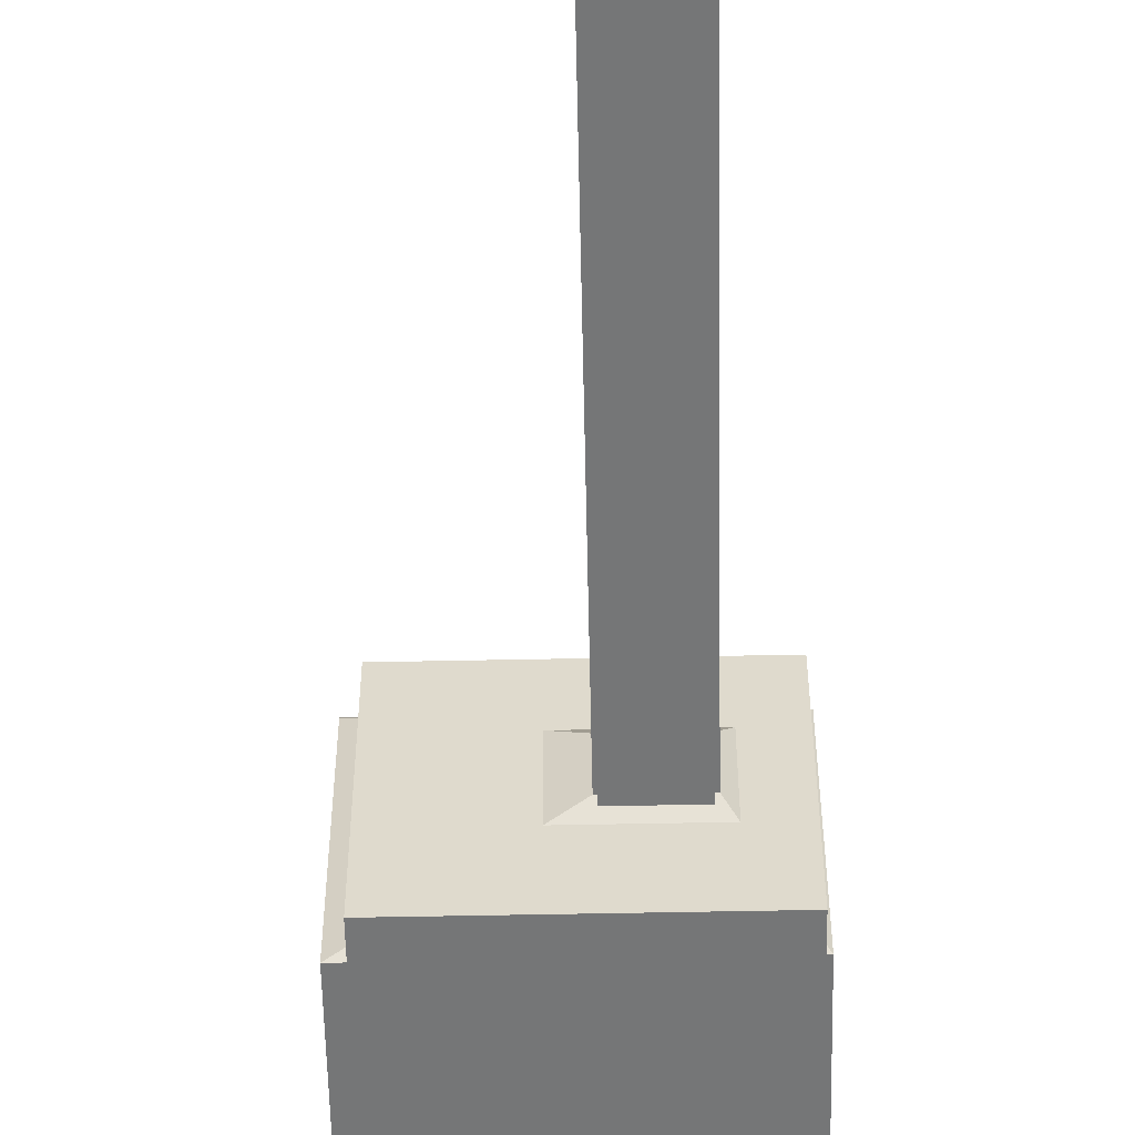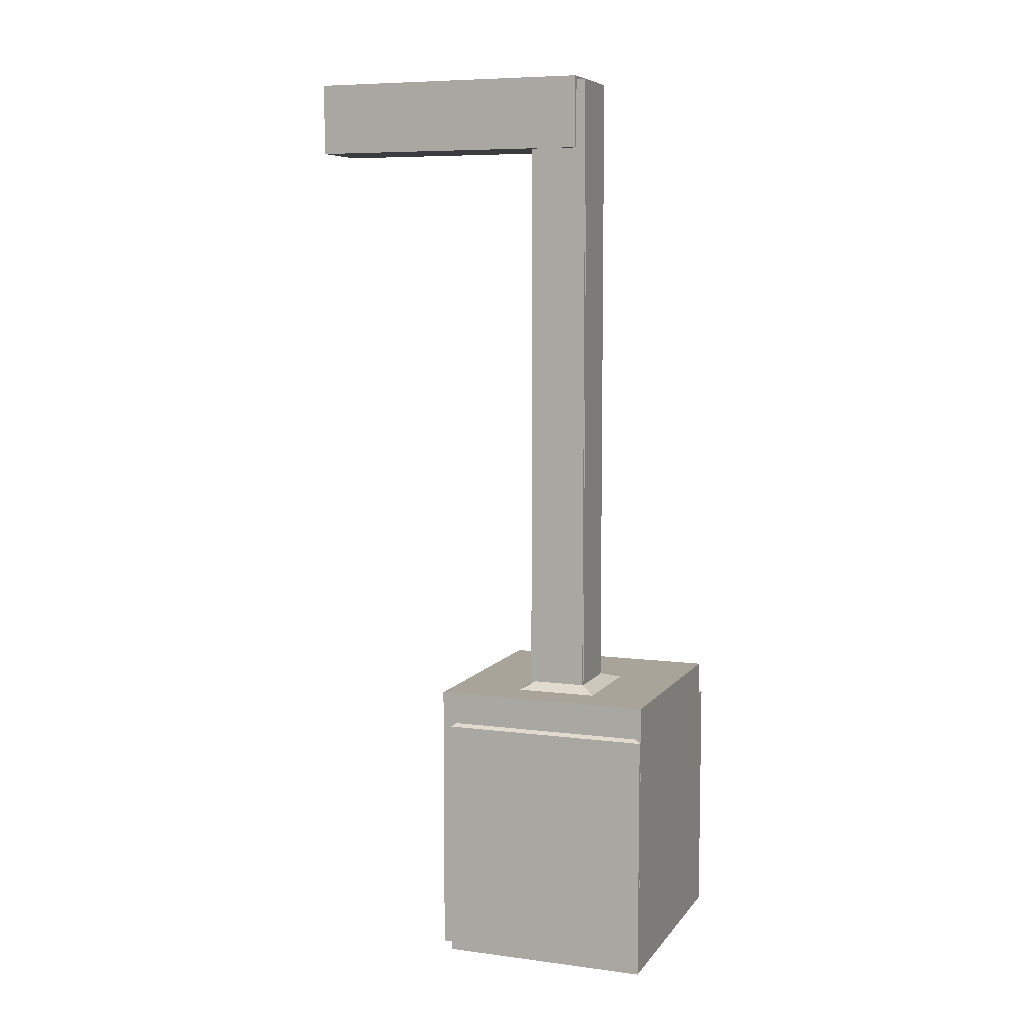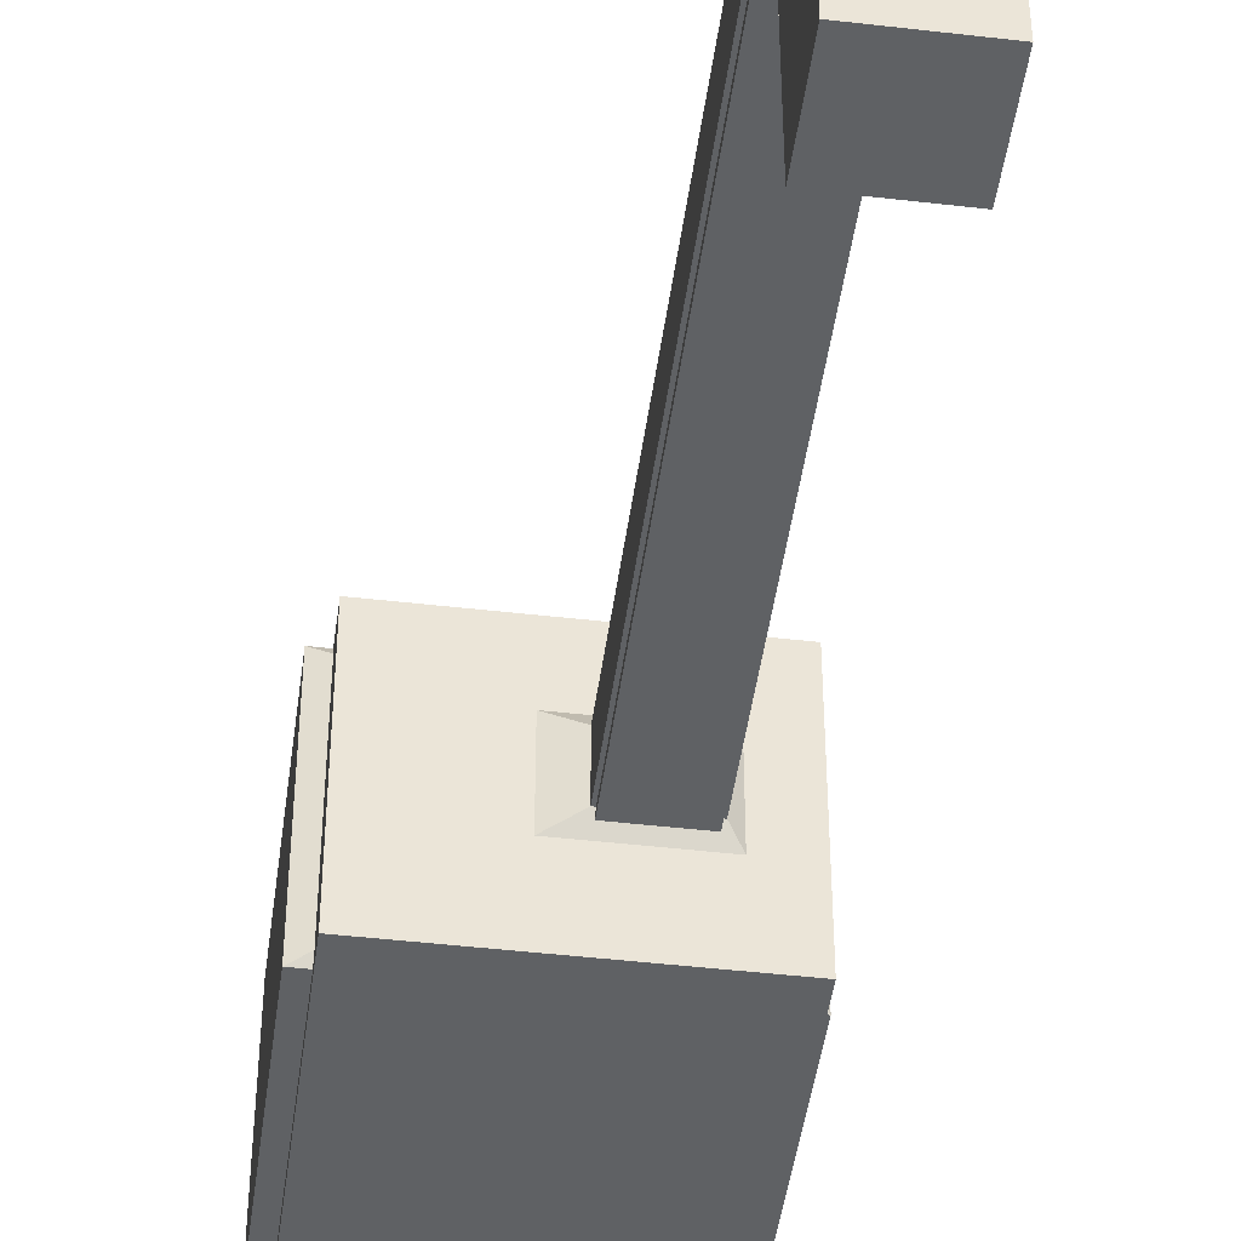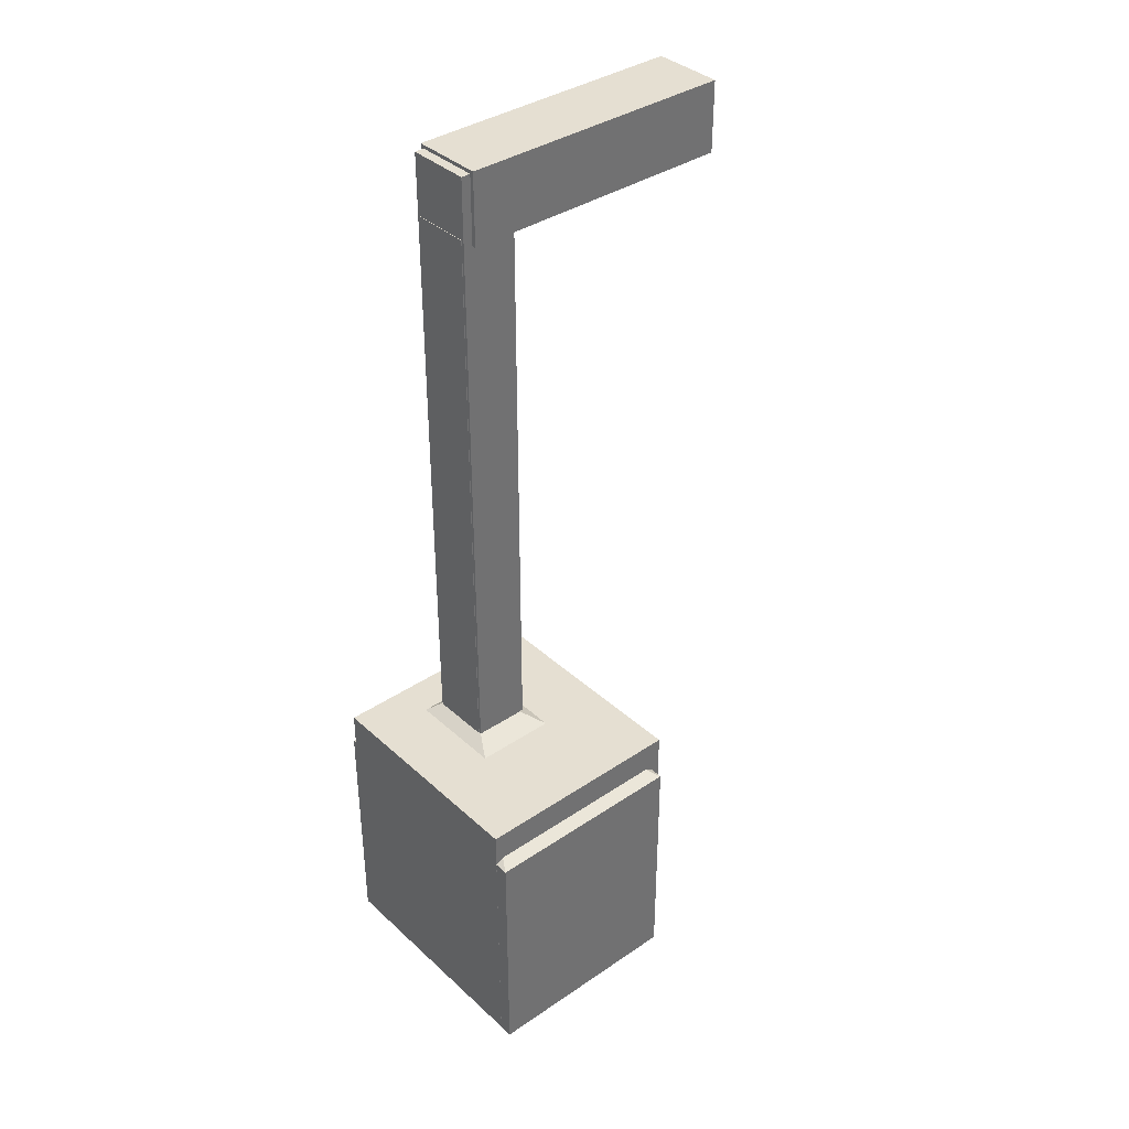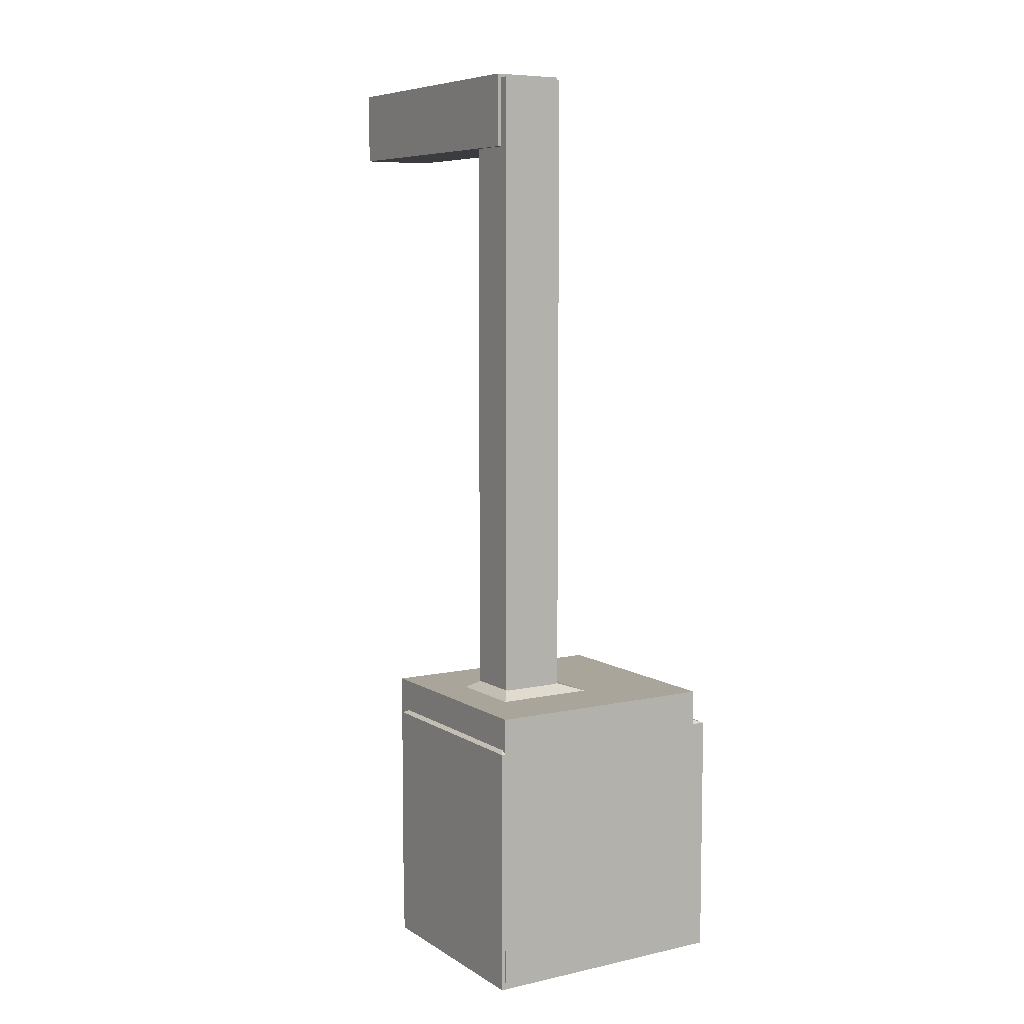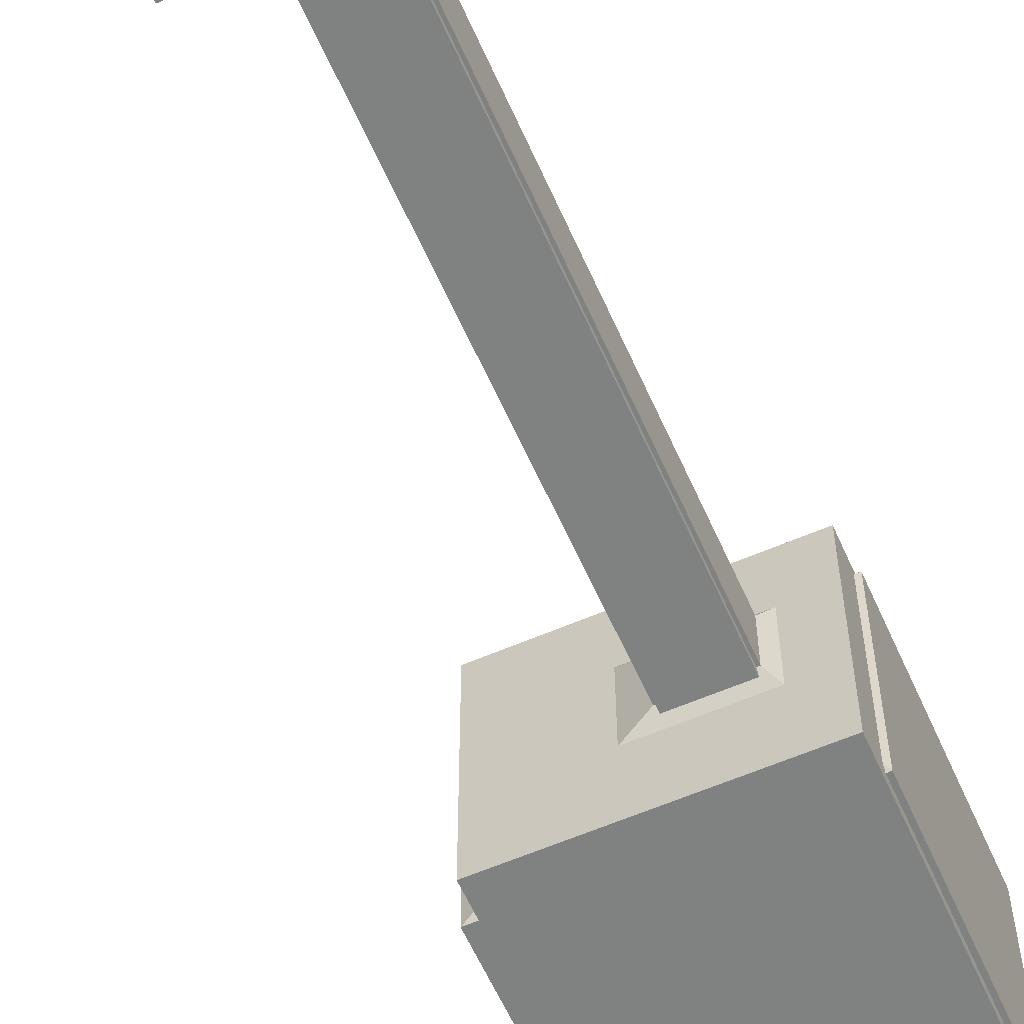
<metadata>
{"format":"obj","ext":"obj","renderer":"f3d","projection":"perspective","resolution":1024,"background":"white","views":[{"elev":-56.7,"azim":1.2,"up":"+Y"},{"elev":7.3,"azim":110.4,"up":"+Z"},{"elev":-46.0,"azim":-7.6,"up":"+Y"},{"elev":37.5,"azim":-130.9,"up":"+Z"},{"elev":7.5,"azim":148.4,"up":"+Z"},{"elev":-60.3,"azim":23.9,"up":"+Y"}]}
</metadata>
<code>
o Bound.001_Cube.003
v 0.6195 1.056 -3.717
v -1.691 1.056 -3.717
v -1.691 1.056 -6.42
v 0.6195 1.056 -6.42
v 0.6195 3.208 -3.717
v -1.691 3.208 -3.717
v -1.691 3.208 -6.42
v 0.6195 3.208 -6.42
f 2 1 5
f 2 5 6
f 6 7 3
f 6 3 2
f 7 8 4
f 7 4 3
f 1 4 8
f 1 8 5
f 1 2 3
f 1 3 4
f 8 7 6
f 8 6 5
o Bound_Cube.002
v 0.1073 1.851 1.966
v -0.4719 1.851 1.966
v -0.4719 1.851 -3.698
v 0.1073 1.851 -3.698
v 0.1073 2.43 1.966
v -0.4719 2.43 1.966
v -0.4719 2.43 -3.698
v 0.1073 2.43 -3.698
f 10 9 13
f 10 13 14
f 14 15 11
f 14 11 10
f 15 16 12
f 15 12 11
f 9 12 16
f 9 16 13
f 9 10 11
f 9 11 12
f 16 15 14
f 16 14 13
o Bound.002_Cube.001
v 0.1714 -0.4595 2.595
v -0.536 -0.4595 2.595
v -0.536 -0.4595 1.888
v 0.1714 -0.4595 1.888
v 0.1714 2.332 2.595
v -0.536 2.332 2.595
v -0.536 2.332 1.888
v 0.1714 2.332 1.888
f 18 17 21
f 18 21 22
f 22 23 19
f 22 19 18
f 23 24 20
f 23 20 19
f 17 20 24
f 17 24 21
f 17 18 19
f 17 19 20
f 24 23 22
f 24 22 21
o Cube
v -0.4966 -0.4496 1.932
v 0.132 -0.4496 1.932
v 0.132 -0.4496 2.561
v -0.4966 -0.4496 2.561
v -0.4966 1.906 1.932
v 0.132 1.906 1.932
v 0.132 1.906 2.561
v -0.4966 1.906 2.561
v -0.4966 2.425 1.932
v 0.132 2.425 1.932
v 0.132 2.425 2.561
v -0.4966 2.425 2.561
v -0.4966 1.906 -3.638
v 0.132 1.906 -3.638
v -0.4966 2.425 -3.638
v 0.132 2.425 -3.638
v -1.828 1.153 -4.068
v 0.6582 1.153 -4.068
v -1.828 3.207 -4.068
v 0.6582 3.207 -4.068
v -1.828 1.153 -6.487
v 0.6582 1.153 -6.487
v -1.828 3.207 -6.487
v 0.6582 3.207 -6.487
f 25 26 27
f 25 27 28
f 34 35 31
f 34 31 30
f 25 29 30
f 25 30 26
f 26 30 31
f 26 31 27
f 27 31 32
f 27 32 28
f 29 25 28
f 29 28 32
f 33 36 35
f 33 35 34
f 35 36 32
f 35 32 31
f 38 40 34
f 38 34 30
f 29 32 36
f 29 36 33
f 39 40 44
f 39 44 43
f 29 33 39
f 29 39 37
f 37 38 30
f 37 30 29
f 33 34 40
f 33 40 39
f 45 46 42
f 45 42 41
f 42 44 40
f 42 40 38
f 37 39 43
f 37 43 41
f 41 42 38
f 41 38 37
f 47 48 46
f 47 46 45
f 43 44 48
f 43 48 47
f 46 48 44
f 46 44 42
f 41 43 47
f 41 47 45

</code>
